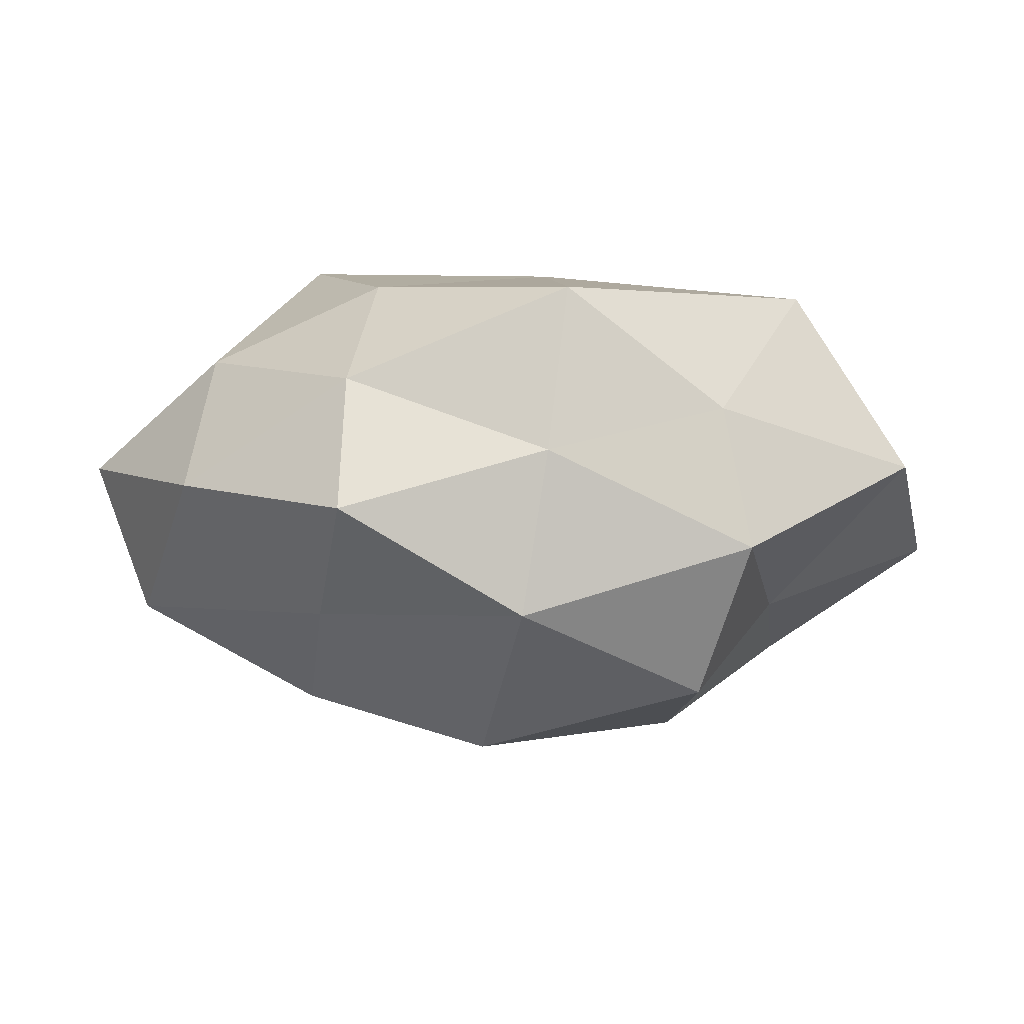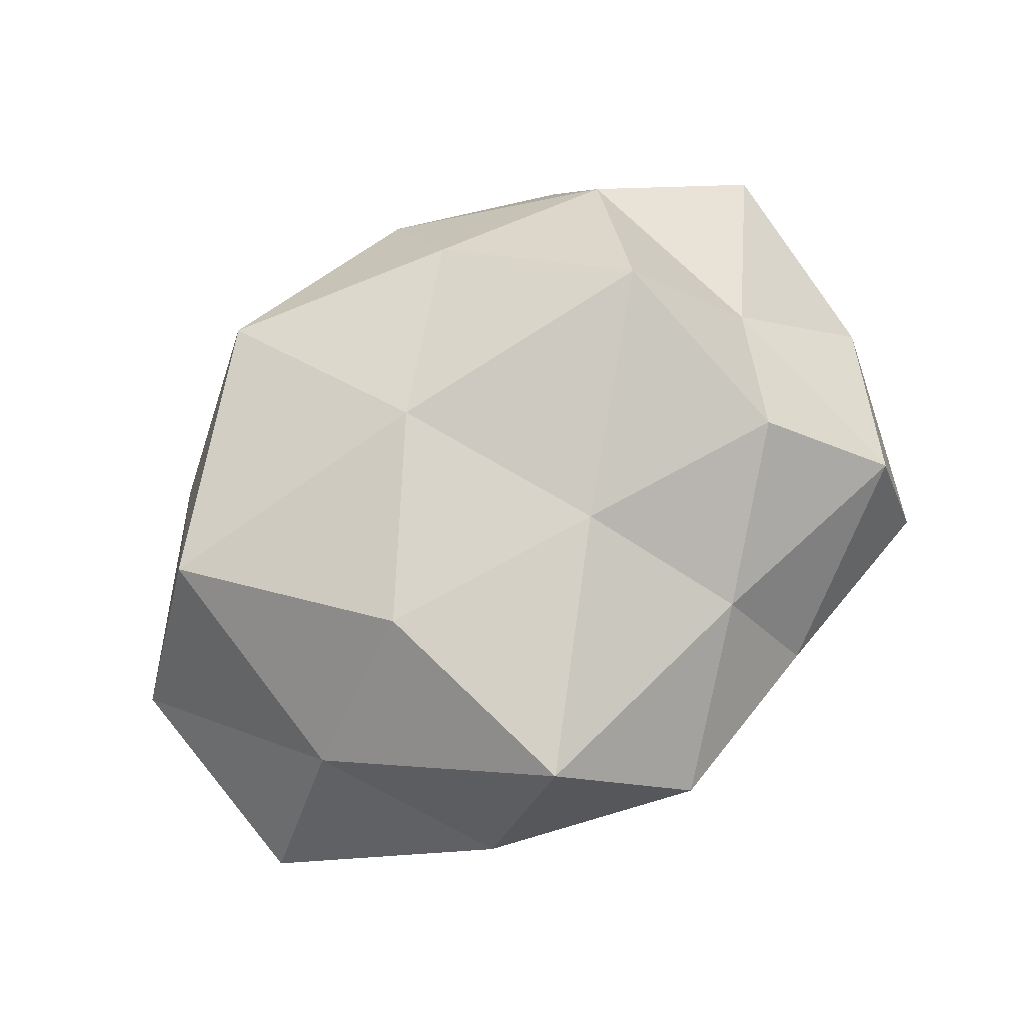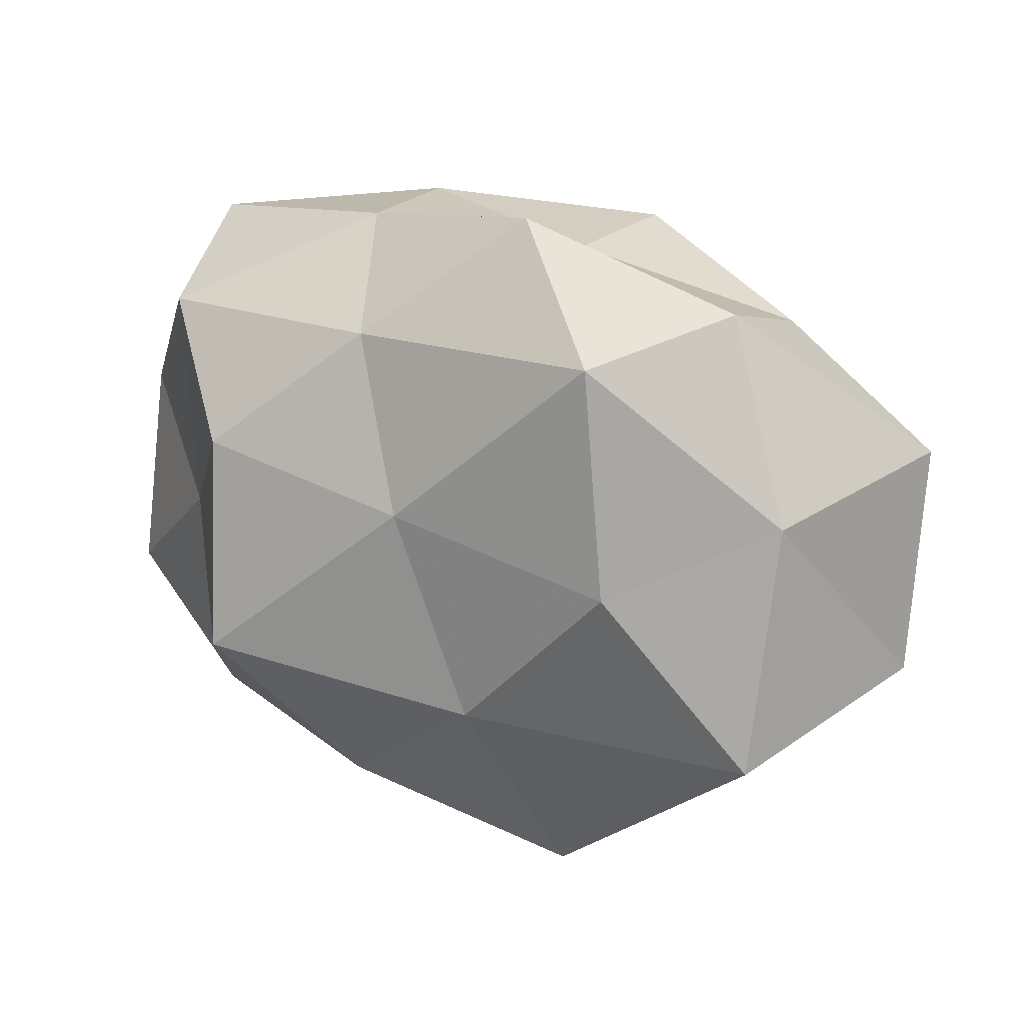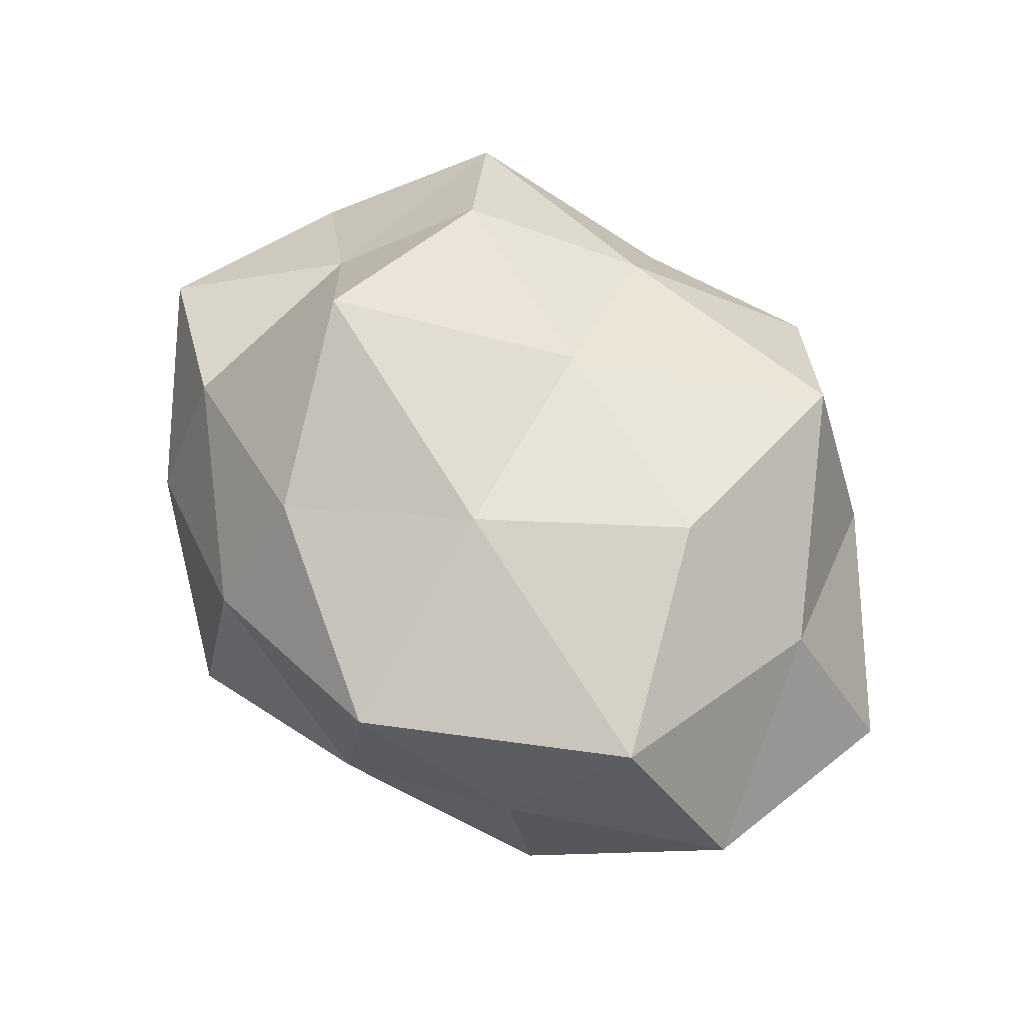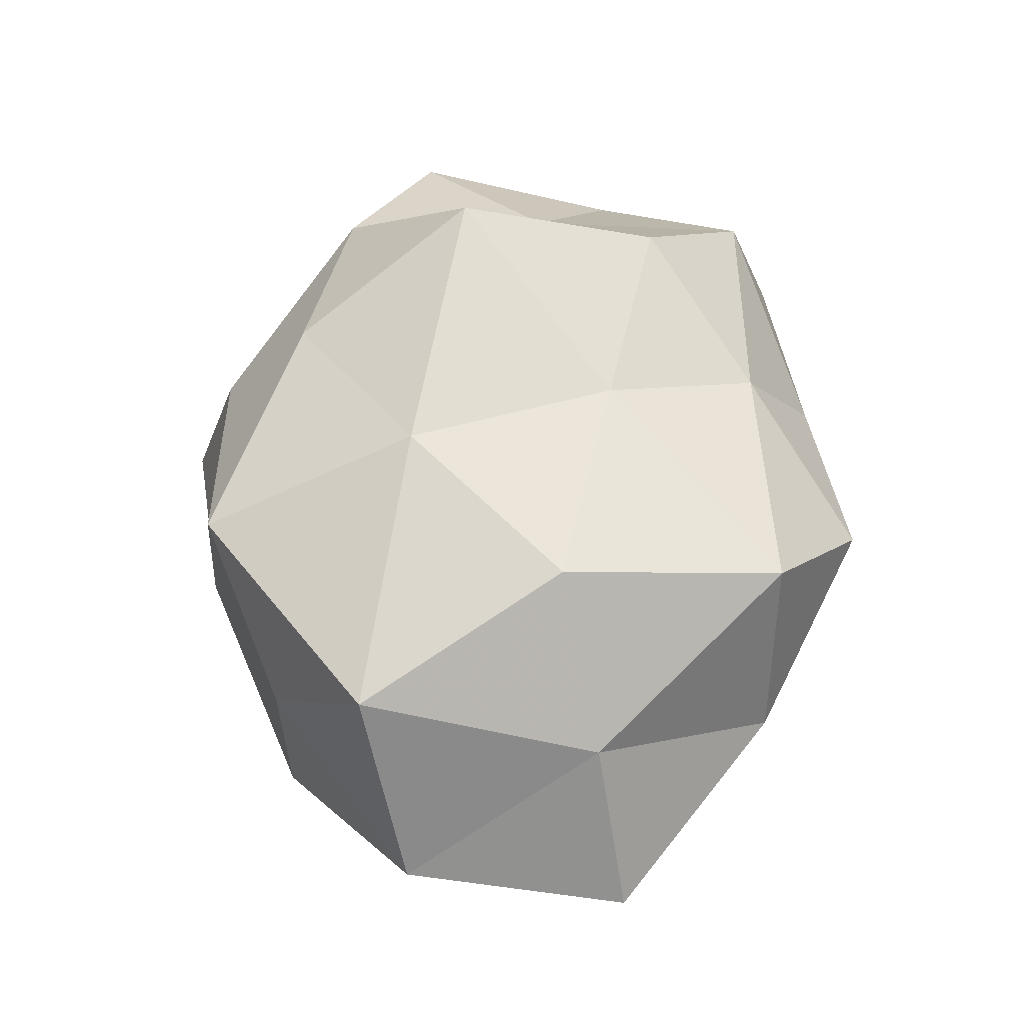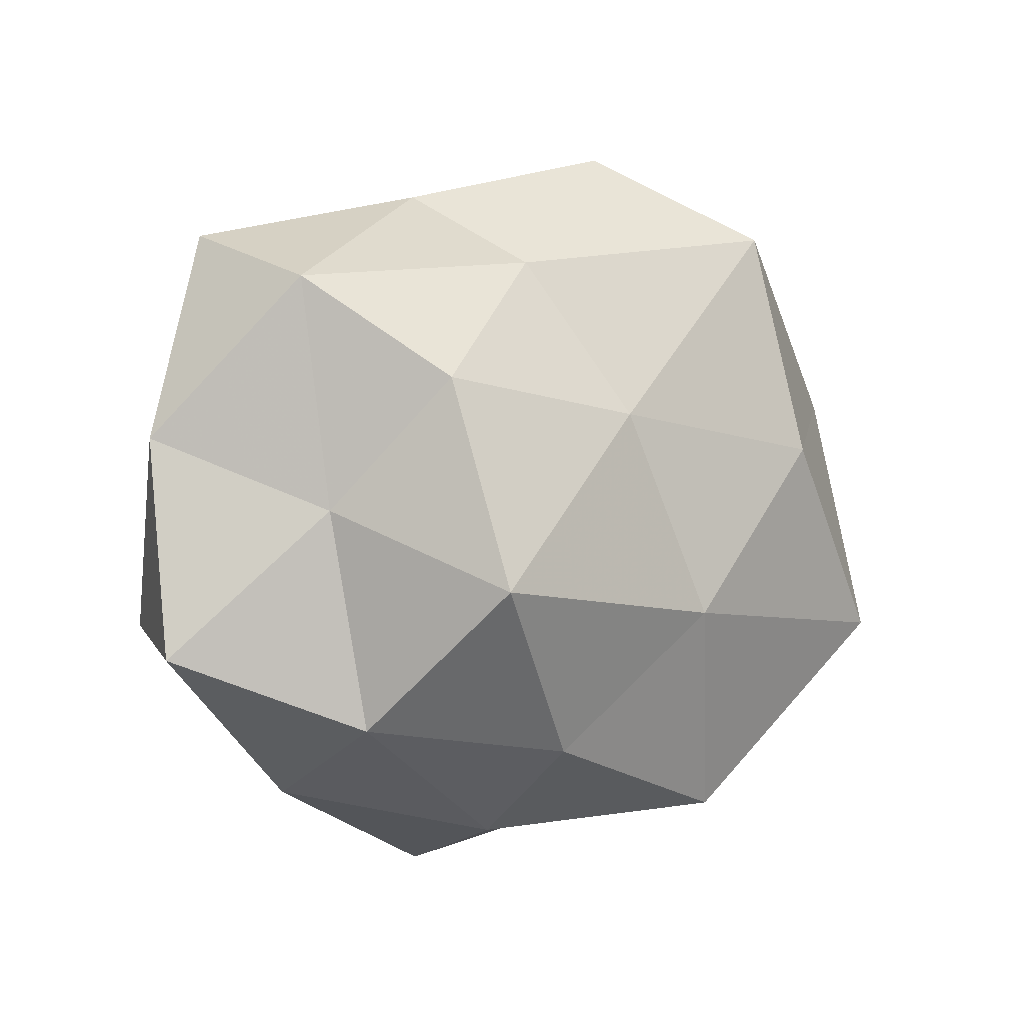
<metadata>
{"format":"obj","ext":"obj","renderer":"f3d","projection":"perspective","resolution":1024,"background":"white","views":[{"elev":-11.8,"azim":14.2,"up":"+Z"},{"elev":74.8,"azim":142.1,"up":"+Z"},{"elev":28.7,"azim":25.1,"up":"+Y"},{"elev":67.2,"azim":51.1,"up":"+Z"},{"elev":59.4,"azim":94.6,"up":"+Z"},{"elev":1.2,"azim":-37.1,"up":"+Y"}]}
</metadata>
<code>
v -0.02427 -0.006007 -0.02422
v 0.01929 0.03246 0.02214
v -0.04036 0.03161 -0.005445
v 0.02657 -0.01578 -0.02652
v 0.03446 -0.02479 -0.01145
v -0.01026 0.01287 -0.02808
v -0.01719 0.03371 -0.01641
v -0.03162 -0.03185 -0.00219
v -0.03149 -0.02332 0.01518
v 1.26e-05 -0.01354 -0.03195
v 0.03896 -0.01406 0.02066
v 0.03164 -0.02577 0.004731
v 0.02964 0.02501 -0.01546
v -0.008909 -0.04248 -0.008284
v 0.01558 -0.03492 0.01766
v 0.03886 0.01299 0.01237
v -0.01062 0.02866 0.01637
v -0.04948 0.008604 -0.0004456
v -0.03766 0.02618 0.01175
v -0.05028 -0.01535 0.004549
v -0.009942 -0.037 0.008069
v -0.03536 0.0007505 0.01387
v -0.02635 0.01511 0.02389
v -0.02367 -0.007718 0.0308
v 0.03294 0.0002748 -0.01383
v -0.009653 -0.02644 0.02214
v 0.05075 -0.008239 0.0006276
v -0.01715 -0.02396 -0.01684
v 0.02876 0.03267 0.002315
v 0.01851 0.00783 -0.02725
v 0.00816 0.03132 -0.02515
v 0.006209 0.03344 -0.006951
v 0.00717 -0.01127 0.02692
v -0.002392 0.01143 0.02496
v 0.0502 0.01722 -0.004647
v 0.01359 -0.03651 -0.001554
v -0.03125 0.01133 -0.01521
v -0.04409 -0.01276 -0.01301
v 0.009906 -0.0336 -0.01969
v -0.01605 0.037 0.00167
v 0.006026 0.04235 0.008201
v 0.02336 0.007539 0.02624
f 6 10 1
f 12 11 15
f 18 19 3
f 20 8 9
f 8 21 9
f 8 14 21
f 22 19 18
f 20 9 22
f 20 22 18
f 19 23 17
f 22 23 19
f 9 24 22
f 22 24 23
f 25 5 4
f 9 21 26
f 26 21 15
f 9 26 24
f 27 12 5
f 27 11 12
f 16 11 27
f 27 5 25
f 28 1 10
f 8 28 14
f 29 2 16
f 30 4 10
f 30 10 6
f 25 4 30
f 25 30 13
f 6 7 31
f 31 30 6
f 13 30 31
f 13 32 29
f 32 31 7
f 13 31 32
f 11 33 15
f 15 33 26
f 24 26 33
f 2 17 34
f 34 17 23
f 23 24 34
f 24 33 34
f 35 25 13
f 35 16 27
f 35 27 25
f 35 13 29
f 35 29 16
f 5 12 36
f 15 36 12
f 21 14 36
f 21 36 15
f 1 37 6
f 37 3 7
f 37 7 6
f 18 3 37
f 20 38 8
f 20 18 38
f 38 1 28
f 38 28 8
f 38 37 1
f 18 37 38
f 4 5 39
f 39 10 4
f 28 10 39
f 14 28 39
f 5 36 39
f 39 36 14
f 40 7 3
f 3 19 40
f 19 17 40
f 32 7 40
f 2 41 17
f 29 41 2
f 29 32 41
f 40 17 41
f 41 32 40
f 16 2 42
f 16 42 11
f 11 42 33
f 42 2 34
f 34 33 42

</code>
